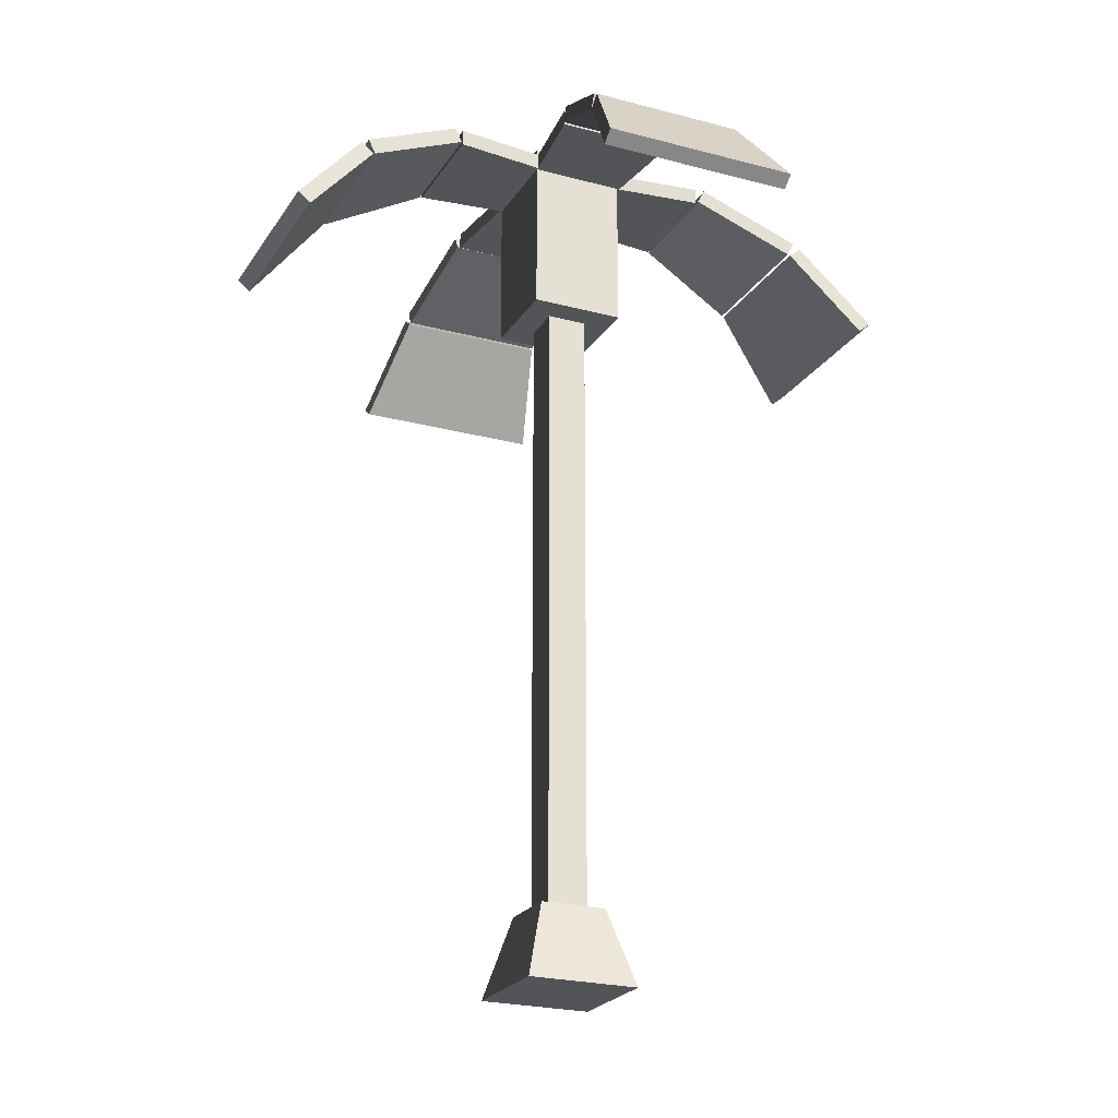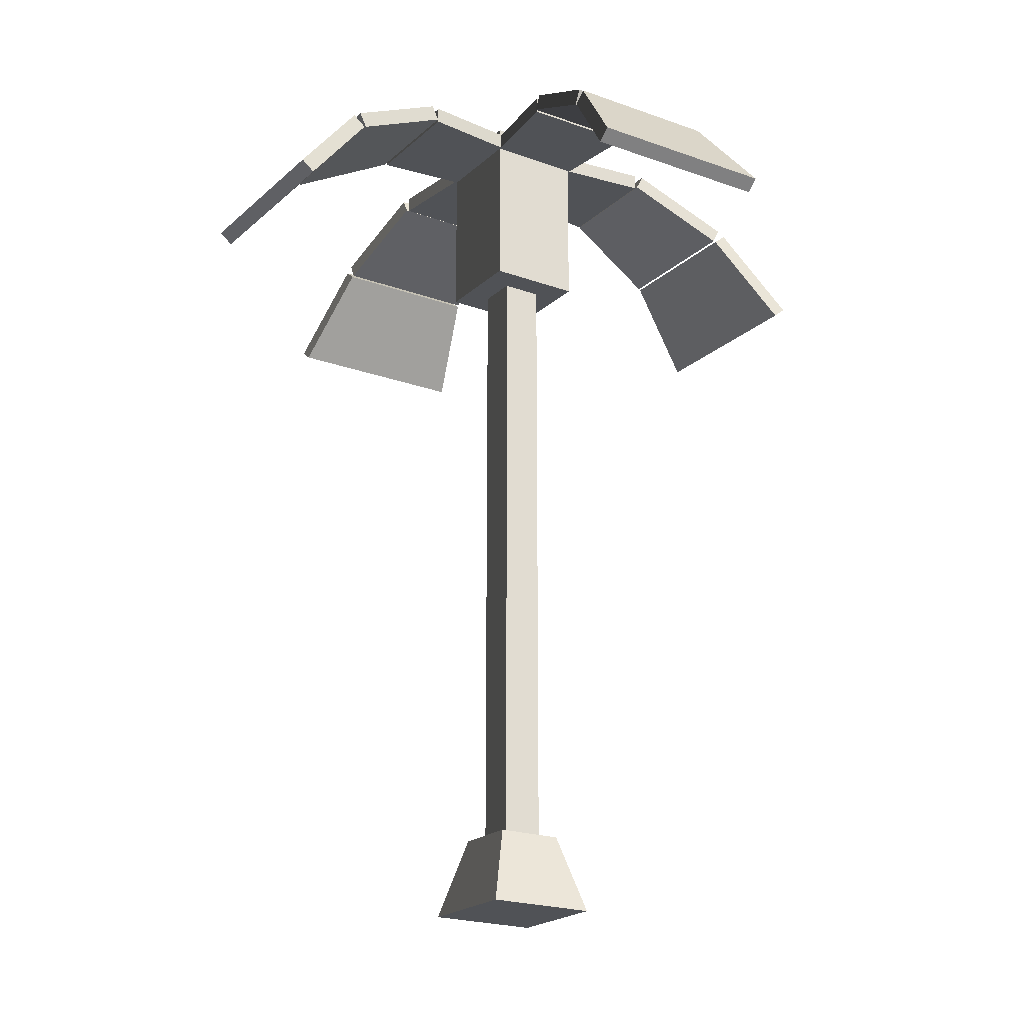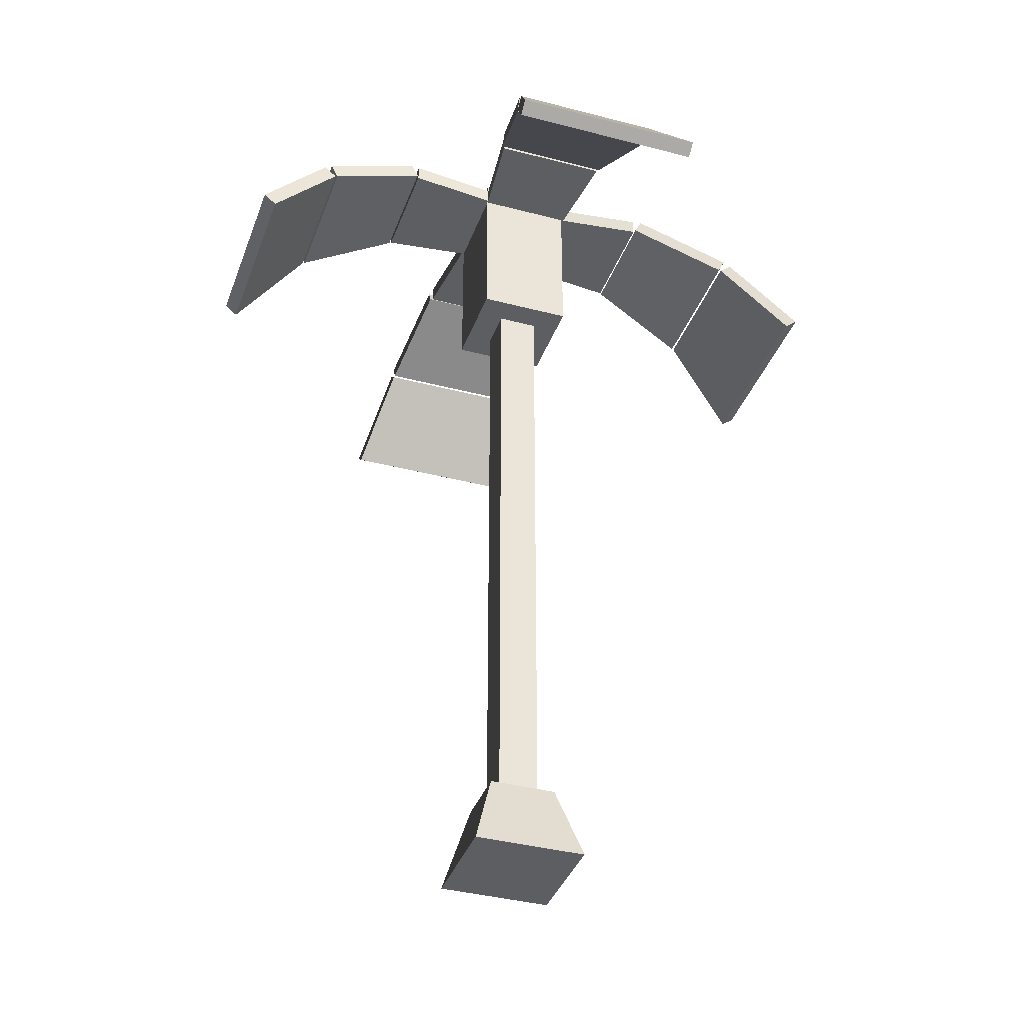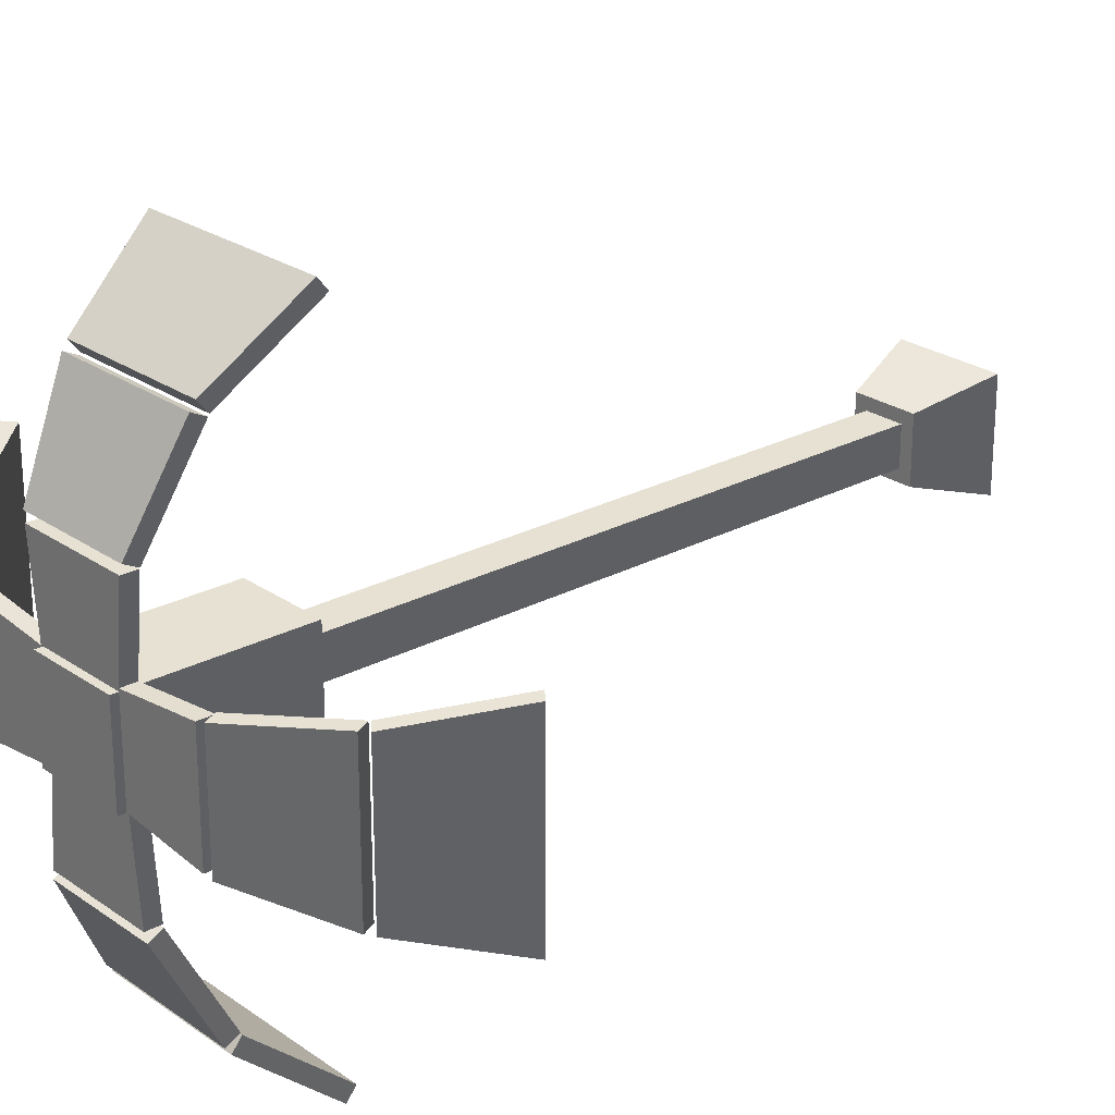
<metadata>
{"format":"obj","ext":"obj","renderer":"f3d","projection":"perspective","resolution":1024,"background":"white","views":[{"elev":-23.1,"azim":155.5,"up":"+Y"},{"elev":-21.0,"azim":147.0,"up":"+Y"},{"elev":-37.3,"azim":71.3,"up":"+Y"},{"elev":24.4,"azim":-131.3,"up":"+Z"}]}
</metadata>
<code>
v -0.8882 9.694 2.86
v -0.8882 9.817 3.01
v -1.127 8.788 3.848
v -1.127 8.665 3.698
v -0.8882 9.817 3.01
v 0.9236 9.817 3.01
v 1.163 8.788 3.848
v -0.8882 9.817 3.01
v 1.163 8.788 3.848
v -1.127 8.788 3.848
v 0.9236 9.817 3.01
v 0.9236 9.694 2.86
v 1.163 8.665 3.698
v 1.163 8.788 3.848
v 0.9236 9.694 2.86
v -0.8882 9.694 2.86
v -1.127 8.665 3.698
v 0.9236 9.694 2.86
v -1.127 8.665 3.698
v 1.163 8.665 3.698
v -1.127 8.665 3.698
v -1.127 8.788 3.848
v 1.163 8.788 3.848
v 1.163 8.665 3.698
v 0.9236 9.694 2.86
v 0.9236 9.817 3.01
v -0.8882 9.817 3.01
v -0.8882 9.694 2.86
v -0.6935 10.3 1.646
v -0.6935 10.47 1.732
v -0.8813 9.878 2.921
v -0.8813 9.705 2.834
v -0.6935 10.47 1.732
v 0.7289 10.47 1.732
v 0.9167 9.878 2.921
v -0.6935 10.47 1.732
v 0.9167 9.878 2.921
v -0.8813 9.878 2.921
v 0.7289 10.47 1.732
v 0.7289 10.3 1.646
v 0.9167 9.705 2.834
v 0.9167 9.878 2.921
v 0.7289 10.3 1.646
v -0.6935 10.3 1.646
v -0.8813 9.705 2.834
v 0.7289 10.3 1.646
v -0.8813 9.705 2.834
v 0.9167 9.705 2.834
v -0.8813 9.705 2.834
v -0.8813 9.878 2.921
v 0.9167 9.878 2.921
v 0.9167 9.705 2.834
v 0.7289 10.3 1.646
v 0.7289 10.47 1.732
v -0.6935 10.47 1.732
v -0.6935 10.3 1.646
v -0.5237 10.28 0.2986
v -0.5237 10.48 0.2986
v -0.6667 10.48 1.626
v -0.6667 10.28 1.626
v -0.5237 10.48 0.2986
v 0.5591 10.48 0.2986
v 0.7021 10.48 1.626
v -0.5237 10.48 0.2986
v 0.7021 10.48 1.626
v -0.6667 10.48 1.626
v 0.5591 10.48 0.2986
v 0.5591 10.28 0.2986
v 0.7021 10.28 1.626
v 0.7021 10.48 1.626
v 0.5591 10.28 0.2986
v -0.5237 10.28 0.2986
v -0.6667 10.28 1.626
v 0.5591 10.28 0.2986
v -0.6667 10.28 1.626
v 0.7021 10.28 1.626
v -0.6667 10.28 1.626
v -0.6667 10.48 1.626
v 0.7021 10.48 1.626
v 0.7021 10.28 1.626
v 0.5591 10.28 0.2986
v 0.5591 10.48 0.2986
v -0.5237 10.48 0.2986
v -0.5237 10.28 0.2986
v -2.86 9.694 -0.8882
v -3.01 9.817 -0.8882
v -3.848 8.788 -1.127
v -3.698 8.665 -1.127
v -3.01 9.817 -0.8882
v -3.01 9.817 0.9236
v -3.848 8.788 1.163
v -3.01 9.817 -0.8882
v -3.848 8.788 1.163
v -3.848 8.788 -1.127
v -3.01 9.817 0.9236
v -2.86 9.694 0.9236
v -3.698 8.665 1.163
v -3.848 8.788 1.163
v -2.86 9.694 0.9236
v -2.86 9.694 -0.8882
v -3.698 8.665 -1.127
v -2.86 9.694 0.9236
v -3.698 8.665 -1.127
v -3.698 8.665 1.163
v -3.698 8.665 -1.127
v -3.848 8.788 -1.127
v -3.848 8.788 1.163
v -3.698 8.665 1.163
v -2.86 9.694 0.9236
v -3.01 9.817 0.9236
v -3.01 9.817 -0.8882
v -2.86 9.694 -0.8882
v -1.646 10.3 -0.6935
v -1.732 10.47 -0.6935
v -2.921 9.878 -0.8813
v -2.834 9.705 -0.8813
v -1.732 10.47 -0.6935
v -1.732 10.47 0.7289
v -2.921 9.878 0.9167
v -1.732 10.47 -0.6935
v -2.921 9.878 0.9167
v -2.921 9.878 -0.8813
v -1.732 10.47 0.7289
v -1.646 10.3 0.7289
v -2.834 9.705 0.9167
v -2.921 9.878 0.9167
v -1.646 10.3 0.7289
v -1.646 10.3 -0.6935
v -2.834 9.705 -0.8813
v -1.646 10.3 0.7289
v -2.834 9.705 -0.8813
v -2.834 9.705 0.9167
v -2.834 9.705 -0.8813
v -2.921 9.878 -0.8813
v -2.921 9.878 0.9167
v -2.834 9.705 0.9167
v -1.646 10.3 0.7289
v -1.732 10.47 0.7289
v -1.732 10.47 -0.6935
v -1.646 10.3 -0.6935
v -0.2986 10.28 -0.5237
v -0.2986 10.48 -0.5237
v -1.626 10.48 -0.6666
v -1.626 10.28 -0.6666
v -0.2986 10.48 -0.5237
v -0.2986 10.48 0.5591
v -1.626 10.48 0.7021
v -0.2986 10.48 -0.5237
v -1.626 10.48 0.7021
v -1.626 10.48 -0.6666
v -0.2986 10.48 0.5591
v -0.2986 10.28 0.5591
v -1.626 10.28 0.7021
v -1.626 10.48 0.7021
v -0.2986 10.28 0.5591
v -0.2986 10.28 -0.5237
v -1.626 10.28 -0.6666
v -0.2986 10.28 0.5591
v -1.626 10.28 -0.6666
v -1.626 10.28 0.7021
v -1.626 10.28 -0.6666
v -1.626 10.48 -0.6666
v -1.626 10.48 0.7021
v -1.626 10.28 0.7021
v -0.2986 10.28 0.5591
v -0.2986 10.48 0.5591
v -0.2986 10.48 -0.5237
v -0.2986 10.28 -0.5237
v 2.86 9.694 0.8882
v 3.01 9.817 0.8882
v 3.848 8.788 1.127
v 3.698 8.665 1.127
v 3.01 9.817 0.8882
v 3.01 9.817 -0.9236
v 3.848 8.788 -1.163
v 3.01 9.817 0.8882
v 3.848 8.788 -1.163
v 3.848 8.788 1.127
v 3.01 9.817 -0.9236
v 2.86 9.694 -0.9236
v 3.698 8.665 -1.163
v 3.848 8.788 -1.163
v 2.86 9.694 -0.9236
v 2.86 9.694 0.8882
v 3.698 8.665 1.127
v 2.86 9.694 -0.9236
v 3.698 8.665 1.127
v 3.698 8.665 -1.163
v 3.698 8.665 1.127
v 3.848 8.788 1.127
v 3.848 8.788 -1.163
v 3.698 8.665 -1.163
v 2.86 9.694 -0.9236
v 3.01 9.817 -0.9236
v 3.01 9.817 0.8882
v 2.86 9.694 0.8882
v 1.646 10.3 0.6935
v 1.732 10.47 0.6935
v 2.921 9.878 0.8813
v 2.834 9.705 0.8813
v 1.732 10.47 0.6935
v 1.732 10.47 -0.7289
v 2.921 9.878 -0.9167
v 1.732 10.47 0.6935
v 2.921 9.878 -0.9167
v 2.921 9.878 0.8813
v 1.732 10.47 -0.7289
v 1.646 10.3 -0.7289
v 2.834 9.705 -0.9167
v 2.921 9.878 -0.9167
v 1.646 10.3 -0.7289
v 1.646 10.3 0.6935
v 2.834 9.705 0.8813
v 1.646 10.3 -0.7289
v 2.834 9.705 0.8813
v 2.834 9.705 -0.9167
v 2.834 9.705 0.8813
v 2.921 9.878 0.8813
v 2.921 9.878 -0.9167
v 2.834 9.705 -0.9167
v 1.646 10.3 -0.7289
v 1.732 10.47 -0.7289
v 1.732 10.47 0.6935
v 1.646 10.3 0.6935
v 0.2986 10.28 0.5237
v 0.2986 10.48 0.5237
v 1.626 10.48 0.6666
v 1.626 10.28 0.6666
v 0.2986 10.48 0.5237
v 0.2986 10.48 -0.5591
v 1.626 10.48 -0.7021
v 0.2986 10.48 0.5237
v 1.626 10.48 -0.7021
v 1.626 10.48 0.6666
v 0.2986 10.48 -0.5591
v 0.2986 10.28 -0.5591
v 1.626 10.28 -0.7021
v 1.626 10.48 -0.7021
v 0.2986 10.28 -0.5591
v 0.2986 10.28 0.5237
v 1.626 10.28 0.6666
v 0.2986 10.28 -0.5591
v 1.626 10.28 0.6666
v 1.626 10.28 -0.7021
v 1.626 10.28 0.6666
v 1.626 10.48 0.6666
v 1.626 10.48 -0.7021
v 1.626 10.28 -0.7021
v 0.2986 10.28 -0.5591
v 0.2986 10.48 -0.5591
v 0.2986 10.48 0.5237
v 0.2986 10.28 0.5237
v 0.8882 9.694 -2.86
v 0.8882 9.817 -3.01
v 1.127 8.788 -3.848
v 1.127 8.665 -3.698
v 0.8882 9.817 -3.01
v -0.9236 9.817 -3.01
v -1.163 8.788 -3.848
v 0.8882 9.817 -3.01
v -1.163 8.788 -3.848
v 1.127 8.788 -3.848
v -0.9236 9.817 -3.01
v -0.9236 9.694 -2.86
v -1.163 8.665 -3.698
v -1.163 8.788 -3.848
v -0.9236 9.694 -2.86
v 0.8882 9.694 -2.86
v 1.127 8.665 -3.698
v -0.9236 9.694 -2.86
v 1.127 8.665 -3.698
v -1.163 8.665 -3.698
v 1.127 8.665 -3.698
v 1.127 8.788 -3.848
v -1.163 8.788 -3.848
v -1.163 8.665 -3.698
v -0.9236 9.694 -2.86
v -0.9236 9.817 -3.01
v 0.8882 9.817 -3.01
v 0.8882 9.694 -2.86
v 0.6935 10.3 -1.646
v 0.6935 10.47 -1.732
v 0.8813 9.878 -2.921
v 0.8813 9.705 -2.834
v 0.6935 10.47 -1.732
v -0.7289 10.47 -1.732
v -0.9167 9.878 -2.921
v 0.6935 10.47 -1.732
v -0.9167 9.878 -2.921
v 0.8813 9.878 -2.921
v -0.7289 10.47 -1.732
v -0.7289 10.3 -1.646
v -0.9167 9.705 -2.834
v -0.9167 9.878 -2.921
v -0.7289 10.3 -1.646
v 0.6935 10.3 -1.646
v 0.8813 9.705 -2.834
v -0.7289 10.3 -1.646
v 0.8813 9.705 -2.834
v -0.9167 9.705 -2.834
v 0.8813 9.705 -2.834
v 0.8813 9.878 -2.921
v -0.9167 9.878 -2.921
v -0.9167 9.705 -2.834
v -0.7289 10.3 -1.646
v -0.7289 10.47 -1.732
v 0.6935 10.47 -1.732
v 0.6935 10.3 -1.646
v 0.5237 10.28 -0.2986
v 0.5237 10.48 -0.2986
v 0.6666 10.48 -1.626
v 0.6666 10.28 -1.626
v 0.5237 10.48 -0.2986
v -0.5591 10.48 -0.2986
v -0.7021 10.48 -1.626
v 0.5237 10.48 -0.2986
v -0.7021 10.48 -1.626
v 0.6666 10.48 -1.626
v -0.5591 10.48 -0.2986
v -0.5591 10.28 -0.2986
v -0.7021 10.28 -1.626
v -0.7021 10.48 -1.626
v -0.5591 10.28 -0.2986
v 0.5237 10.28 -0.2986
v 0.6666 10.28 -1.626
v -0.5591 10.28 -0.2986
v 0.6666 10.28 -1.626
v -0.7021 10.28 -1.626
v 0.6666 10.28 -1.626
v 0.6666 10.48 -1.626
v -0.7021 10.48 -1.626
v -0.7021 10.28 -1.626
v -0.5591 10.28 -0.2986
v -0.5591 10.48 -0.2986
v 0.5237 10.48 -0.2986
v 0.5237 10.28 -0.2986
v -0.239 0.9285 0.239
v -0.239 8.427 0.239
v 0.239 8.427 0.239
v 0.239 0.9285 0.239
v -0.5565 10.57 0.5565
v -0.5566 10.57 -0.5565
v 0.5565 10.57 -0.5565
v 0.5565 10.57 0.5565
v -0.239 8.427 -0.239
v -0.239 0.9285 -0.239
v 0.239 0.9285 -0.239
v 0.239 8.427 -0.239
v -0.6607 0 -0.6607
v -0.6607 0 0.6607
v 0.6607 0 0.6607
v 0.6607 0 -0.6607
v 0.239 0.9285 0.239
v 0.239 8.427 0.239
v 0.239 8.427 -0.239
v 0.239 0.9285 -0.239
v -0.239 0.9285 -0.239
v -0.239 8.427 -0.239
v -0.239 8.427 0.239
v -0.239 0.9285 0.239
v -0.239 0.9285 -0.239
v -0.3947 0.9285 -0.3947
v 0.3947 0.9285 -0.3947
v -0.239 0.9285 -0.239
v 0.239 0.9285 -0.239
v 0.3947 0.9285 0.3947
v 0.239 0.9285 0.239
v -0.239 0.9285 0.239
v -0.3947 0.9285 0.3947
v 0.239 0.9285 0.239
v -0.3947 0.9285 -0.3947
v -0.6607 0 -0.6607
v 0.6607 0 -0.6607
v 0.6607 0 -0.6607
v 0.3947 0.9285 -0.3947
v 0.3947 0.9285 -0.3947
v 0.6607 0 -0.6607
v 0.6607 0 0.6607
v 0.3947 0.9285 -0.3947
v 0.3947 0.9285 0.3947
v 0.3947 0.9285 0.3947
v 0.6607 0 0.6607
v -0.6607 0 0.6607
v -0.6607 0 0.6607
v -0.3947 0.9285 0.3947
v -0.3947 0.9285 0.3947
v -0.6607 0 0.6607
v -0.6607 0 -0.6607
v -0.3947 0.9285 0.3947
v -0.3947 0.9285 -0.3947
v -0.239 8.427 0.239
v -0.5565 8.427 0.5565
v 0.5565 8.427 0.5565
v -0.239 8.427 -0.239
v -0.5566 8.427 -0.5565
v -0.239 8.427 0.239
v 0.239 8.427 0.239
v 0.239 8.427 0.239
v 0.5565 8.427 -0.5565
v 0.239 8.427 -0.239
v 0.239 8.427 -0.239
v -0.239 8.427 -0.239
v -0.5565 8.427 0.5565
v -0.5565 10.38 0.5565
v 0.5565 10.38 0.5565
v 0.5565 8.427 0.5565
v 0.5565 8.427 0.5565
v 0.5565 10.38 0.5565
v 0.5565 10.38 -0.5565
v 0.5565 8.427 -0.5565
v 0.5565 8.427 -0.5565
v 0.5565 10.38 -0.5565
v -0.5566 10.38 -0.5565
v -0.5566 8.427 -0.5565
v -0.5566 8.427 -0.5565
v -0.5566 10.38 -0.5565
v -0.5565 10.38 0.5565
v -0.5565 8.427 0.5565
v -0.5565 10.38 0.5565
v -0.5565 10.57 0.5565
v 0.5565 10.57 0.5565
v 0.5565 10.38 0.5565
v -0.5566 10.38 -0.5565
v -0.5566 10.57 -0.5565
v -0.5565 10.57 0.5565
v -0.5565 10.38 0.5565
v 0.5565 10.38 -0.5565
v 0.5565 10.57 -0.5565
v -0.5566 10.57 -0.5565
v -0.5566 10.38 -0.5565
v 0.5565 10.38 0.5565
v 0.5565 10.57 0.5565
v 0.5565 10.57 -0.5565
v 0.5565 10.38 -0.5565
g palm_03_(1)_588_21
f 1 3 2
f 1 4 3
f 5 7 6
f 8 10 9
f 11 13 12
f 11 14 13
f 15 17 16
f 18 20 19
f 21 23 22
f 21 24 23
f 25 27 26
f 25 28 27
f 29 31 30
f 29 32 31
f 33 35 34
f 36 38 37
f 39 41 40
f 39 42 41
f 43 45 44
f 46 48 47
f 49 51 50
f 49 52 51
f 53 55 54
f 53 56 55
f 57 59 58
f 57 60 59
f 61 63 62
f 64 66 65
f 67 69 68
f 67 70 69
f 71 73 72
f 74 76 75
f 77 79 78
f 77 80 79
f 81 83 82
f 81 84 83
f 85 87 86
f 85 88 87
f 89 91 90
f 92 94 93
f 95 97 96
f 95 98 97
f 99 101 100
f 102 104 103
f 105 107 106
f 105 108 107
f 109 111 110
f 109 112 111
f 113 115 114
f 113 116 115
f 117 119 118
f 120 122 121
f 123 125 124
f 123 126 125
f 127 129 128
f 130 132 131
f 133 135 134
f 133 136 135
f 137 139 138
f 137 140 139
f 141 143 142
f 141 144 143
f 145 147 146
f 148 150 149
f 151 153 152
f 151 154 153
f 155 157 156
f 158 160 159
f 161 163 162
f 161 164 163
f 165 167 166
f 165 168 167
f 169 171 170
f 169 172 171
f 173 175 174
f 176 178 177
f 179 181 180
f 179 182 181
f 183 185 184
f 186 188 187
f 189 191 190
f 189 192 191
f 193 195 194
f 193 196 195
f 197 199 198
f 197 200 199
f 201 203 202
f 204 206 205
f 207 209 208
f 207 210 209
f 211 213 212
f 214 216 215
f 217 219 218
f 217 220 219
f 221 223 222
f 221 224 223
f 225 227 226
f 225 228 227
f 229 231 230
f 232 234 233
f 235 237 236
f 235 238 237
f 239 241 240
f 242 244 243
f 245 247 246
f 245 248 247
f 249 251 250
f 249 252 251
f 253 255 254
f 253 256 255
f 257 259 258
f 260 262 261
f 263 265 264
f 263 266 265
f 267 269 268
f 270 272 271
f 273 275 274
f 273 276 275
f 277 279 278
f 277 280 279
f 281 283 282
f 281 284 283
f 285 287 286
f 288 290 289
f 291 293 292
f 291 294 293
f 295 297 296
f 298 300 299
f 301 303 302
f 301 304 303
f 305 307 306
f 305 308 307
f 309 311 310
f 309 312 311
f 313 315 314
f 316 318 317
f 319 321 320
f 319 322 321
f 323 325 324
f 326 328 327
f 329 331 330
f 329 332 331
f 333 335 334
f 333 336 335
f 337 339 338
f 337 340 339
f 341 343 342
f 341 344 343
f 345 347 346
f 345 348 347
f 349 351 350
f 349 352 351
f 353 355 354
f 353 356 355
f 357 359 358
f 357 360 359
f 361 363 362
f 364 365 363
f 365 366 363
f 365 367 366
f 368 364 362
f 367 368 369
f 368 362 369
f 370 369 366
f 371 373 372
f 371 375 374
f 376 378 377
f 379 380 378
f 381 383 382
f 381 385 384
f 386 388 387
f 389 390 388
f 391 393 392
f 394 391 392
f 394 392 395
f 396 397 393
f 398 399 393
f 398 400 399
f 400 395 399
f 401 402 395
f 403 405 404
f 403 406 405
f 407 409 408
f 407 410 409
f 411 413 412
f 411 414 413
f 415 417 416
f 415 418 417
f 419 421 420
f 419 422 421
f 423 425 424
f 423 426 425
f 427 429 428
f 427 430 429
f 431 433 432
f 431 434 433

</code>
